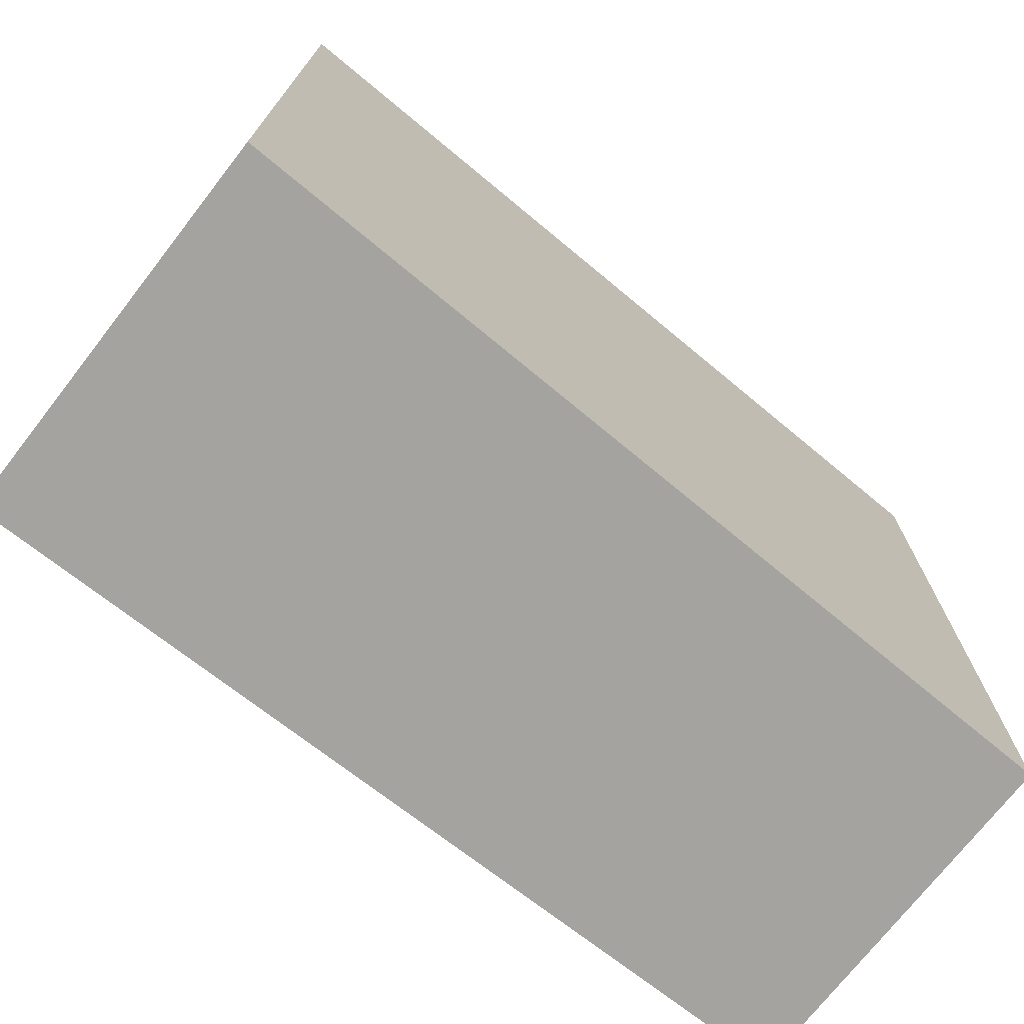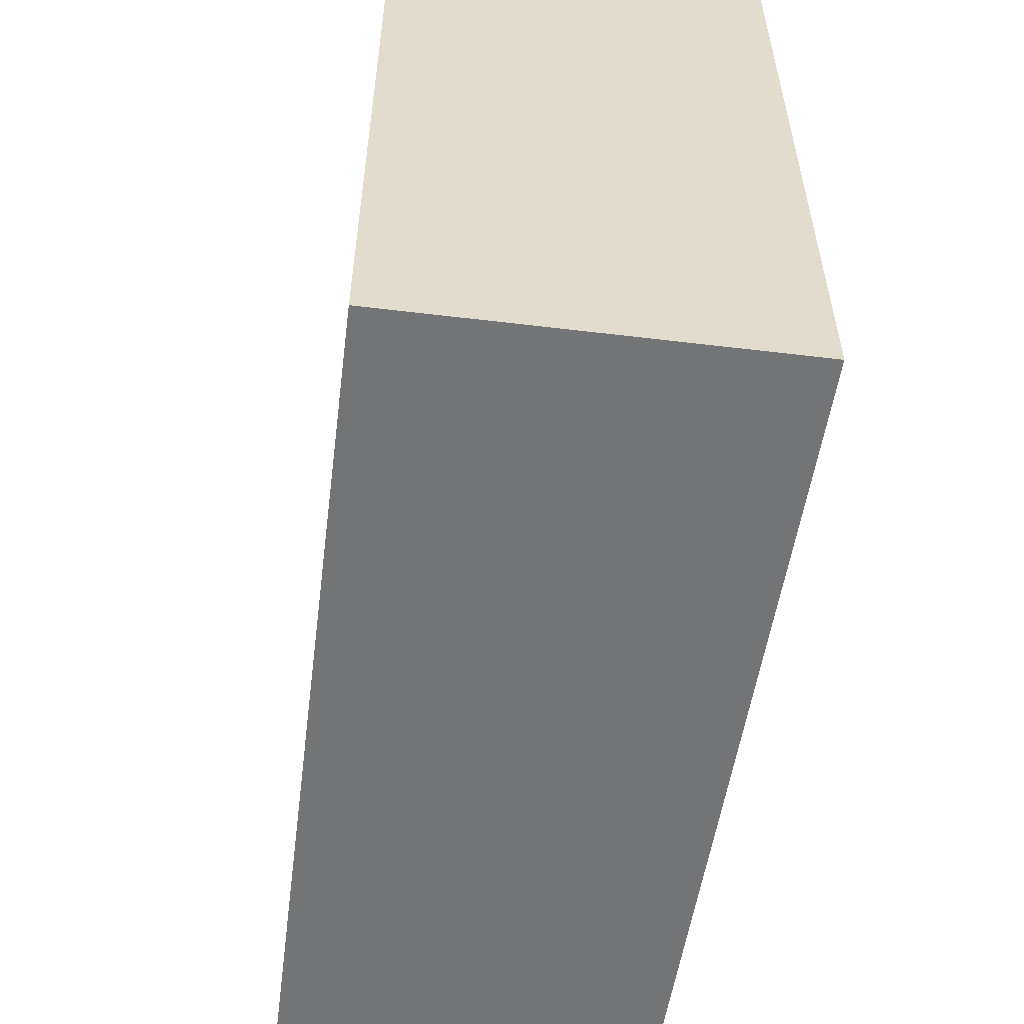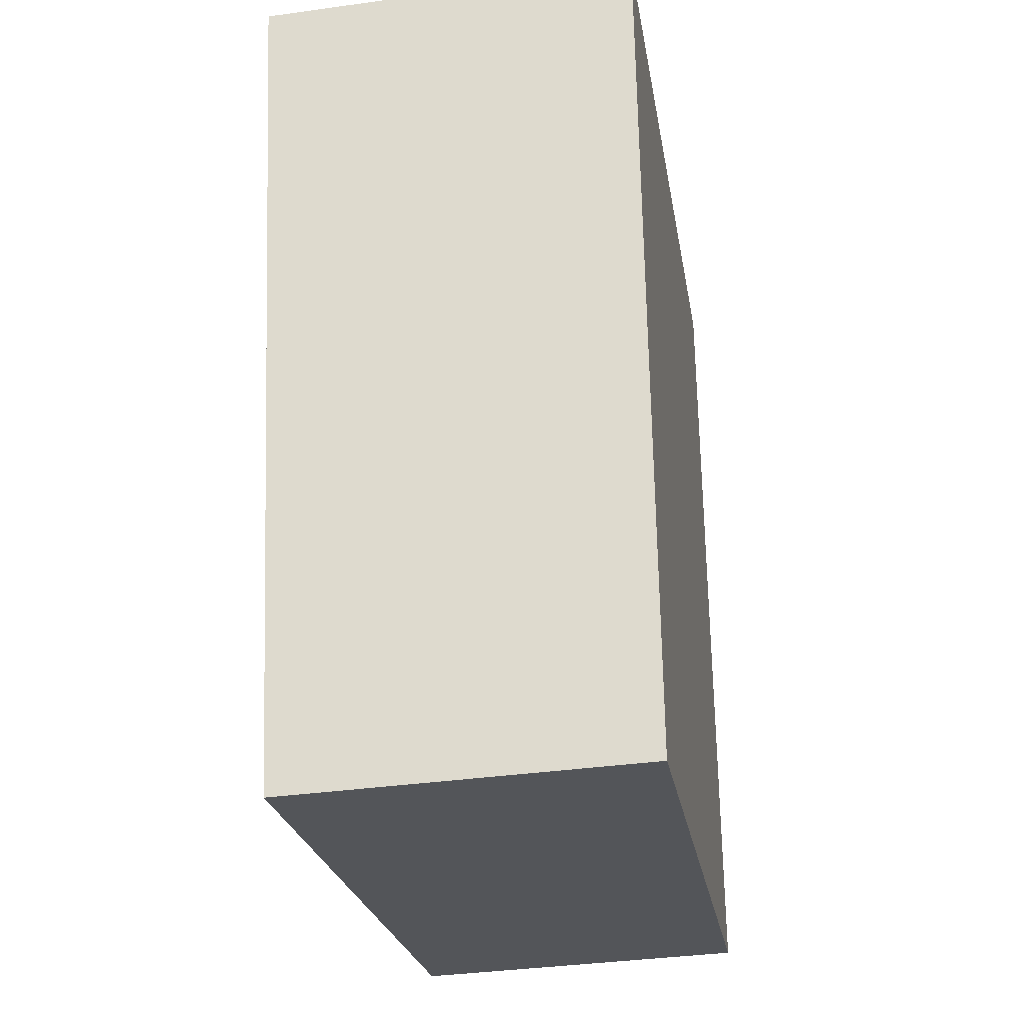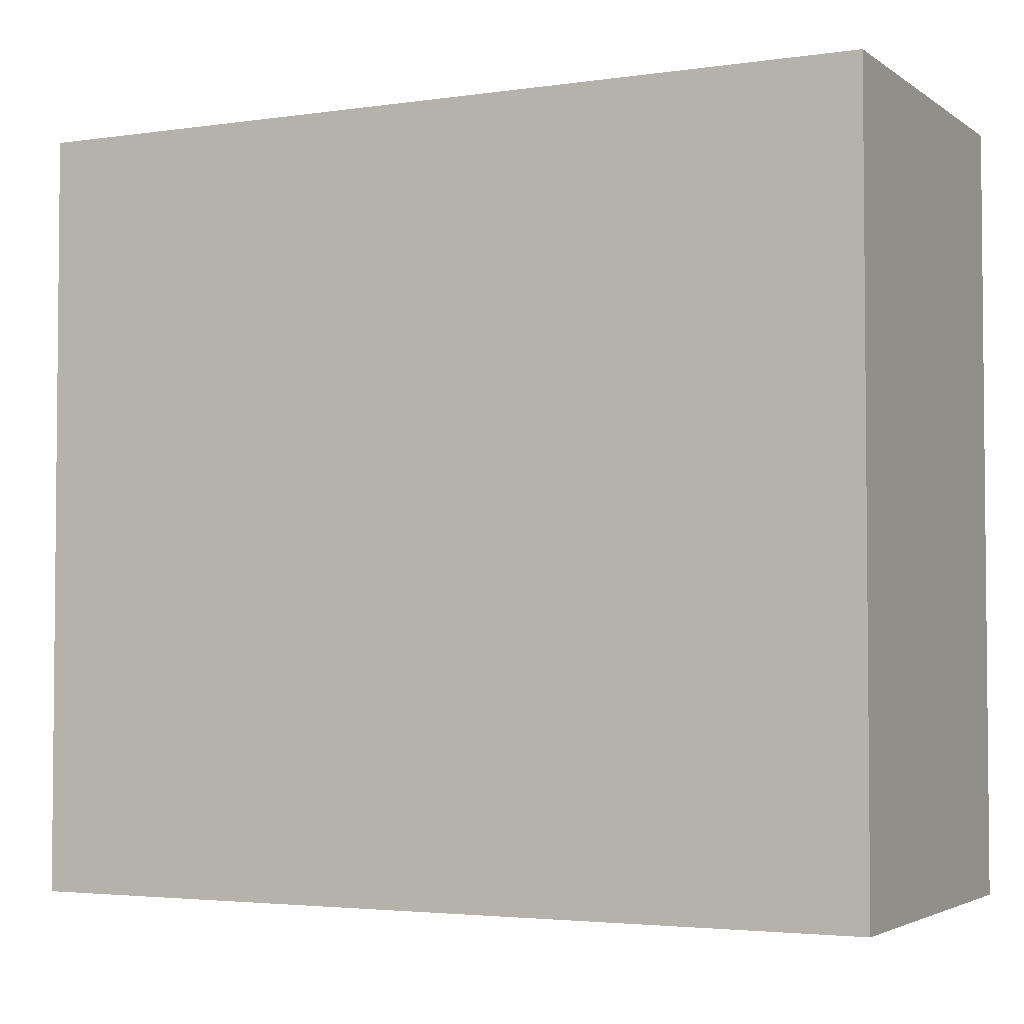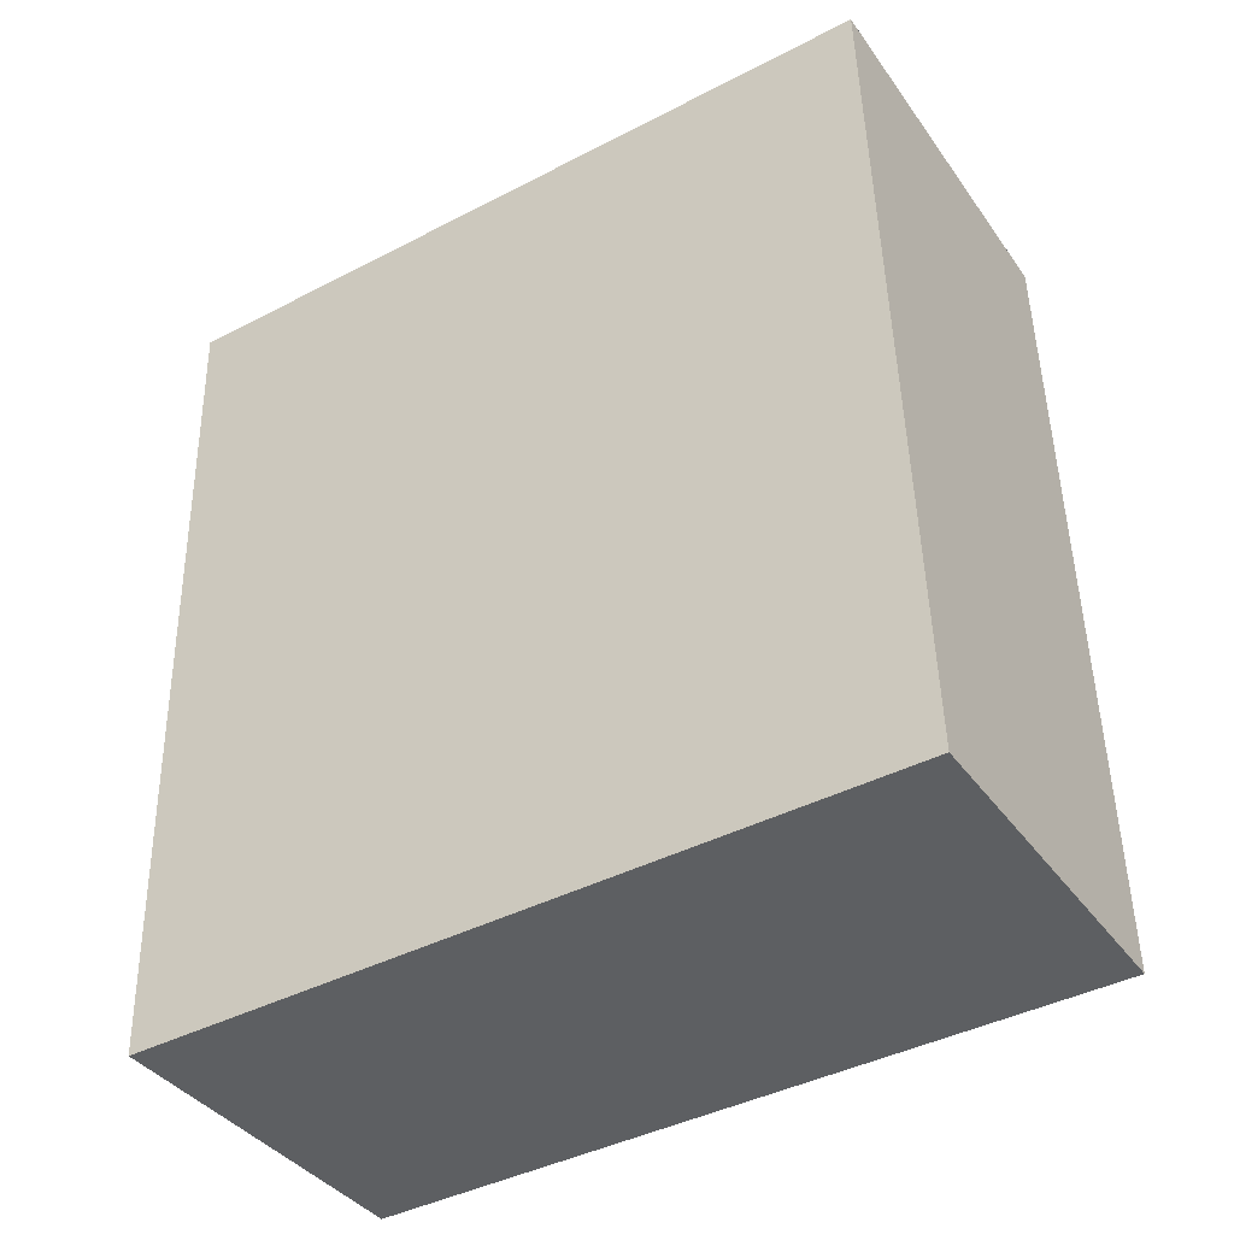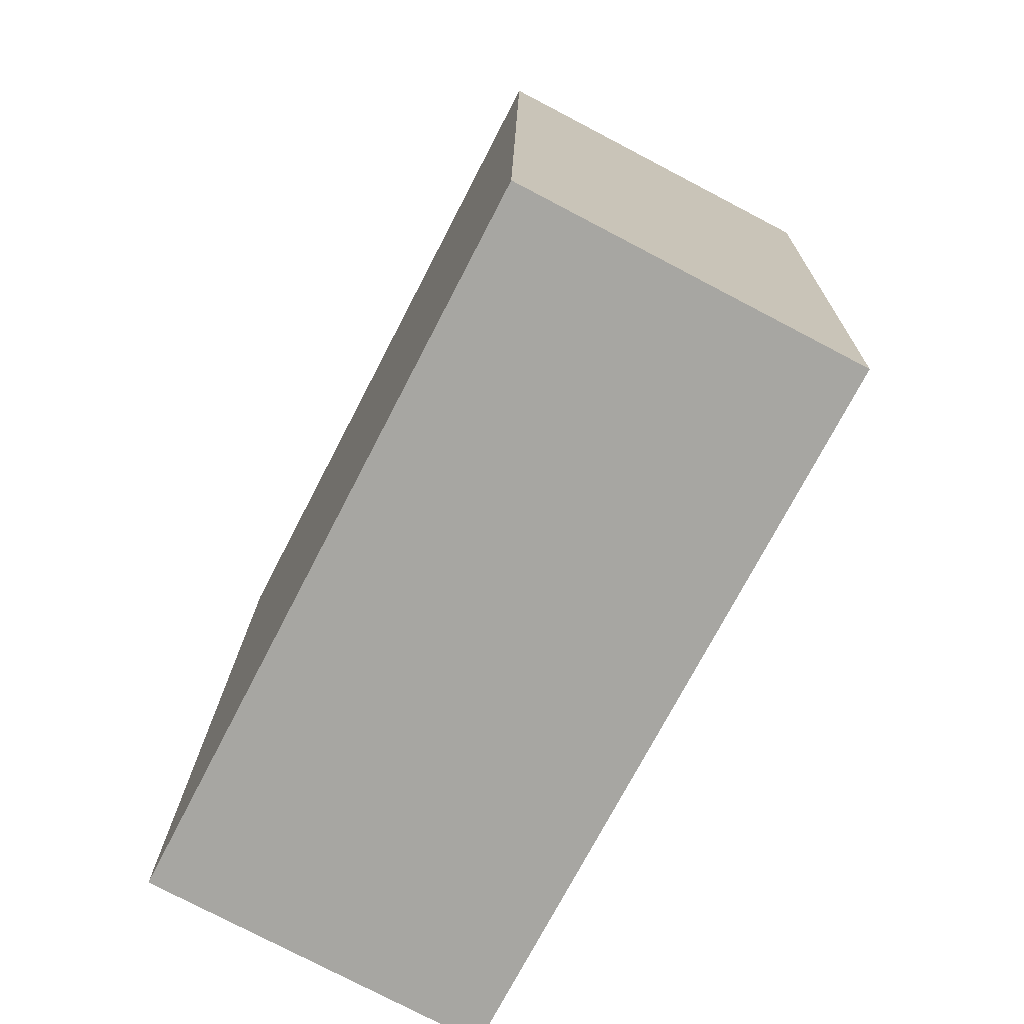
<metadata>
{"format":"obj","ext":"obj","renderer":"f3d","projection":"perspective","resolution":1024,"background":"white","views":[{"elev":-73.0,"azim":49.6,"up":"+Y"},{"elev":-56.1,"azim":-9.7,"up":"+Y"},{"elev":-24.3,"azim":9.3,"up":"+Z"},{"elev":-3.3,"azim":-66.2,"up":"+Y"},{"elev":-42.1,"azim":-58.1,"up":"+Z"},{"elev":-73.2,"azim":152.6,"up":"+Z"}]}
</metadata>
<code>
v  0 2.07 1.268e-16
v  1.077 2.07 -2.28
v  0.102 2.07 -2.323
v  1.047 2.07 0.046
v  0.102 1.422e-16 -2.323
v  0 0 0
v  1.047 -2.817e-18 0.046
v  1.077 1.396e-16 -2.28
g defaultobject
f 1 2 3
f 2 1 4
f 5 1 3
f 1 5 6
f 6 4 1
f 4 6 7
f 7 2 4
f 2 7 8
f 8 3 2
f 3 8 5
f 8 6 5
f 6 8 7

</code>
